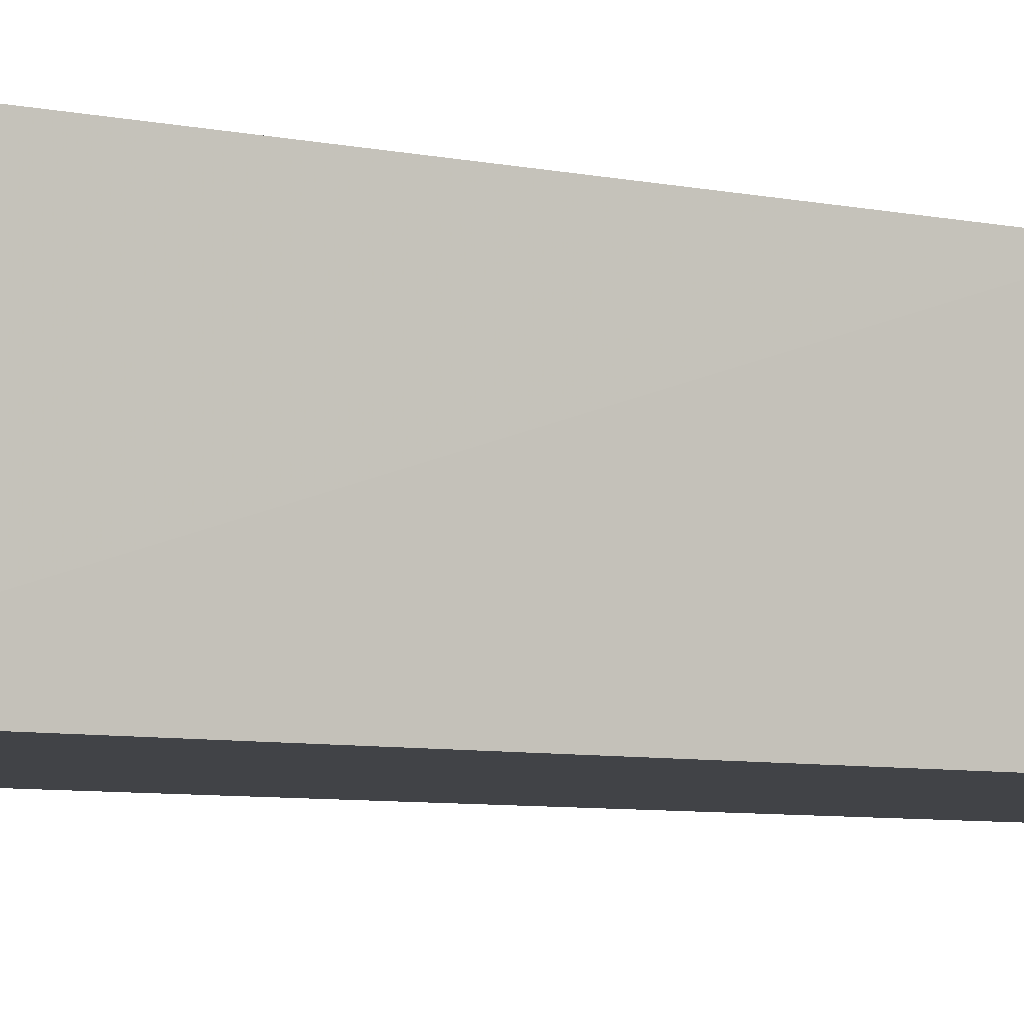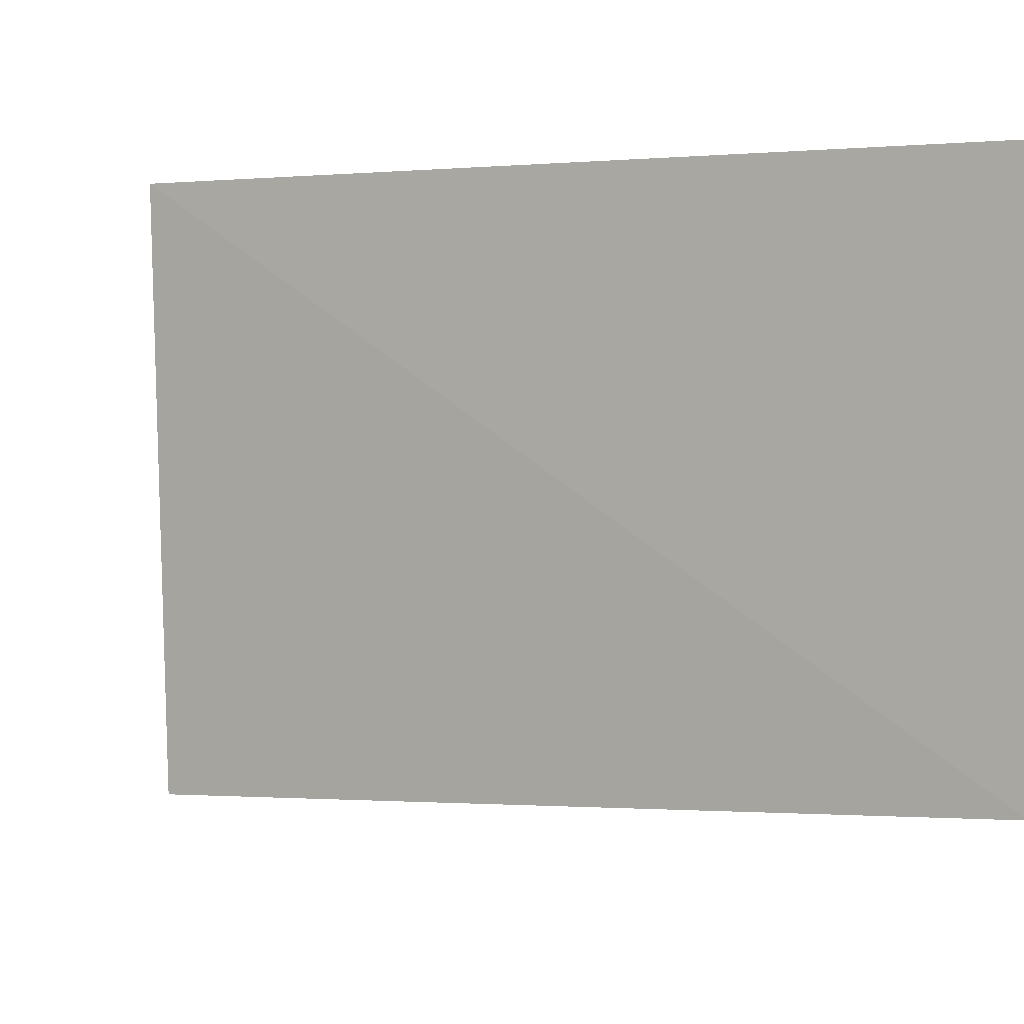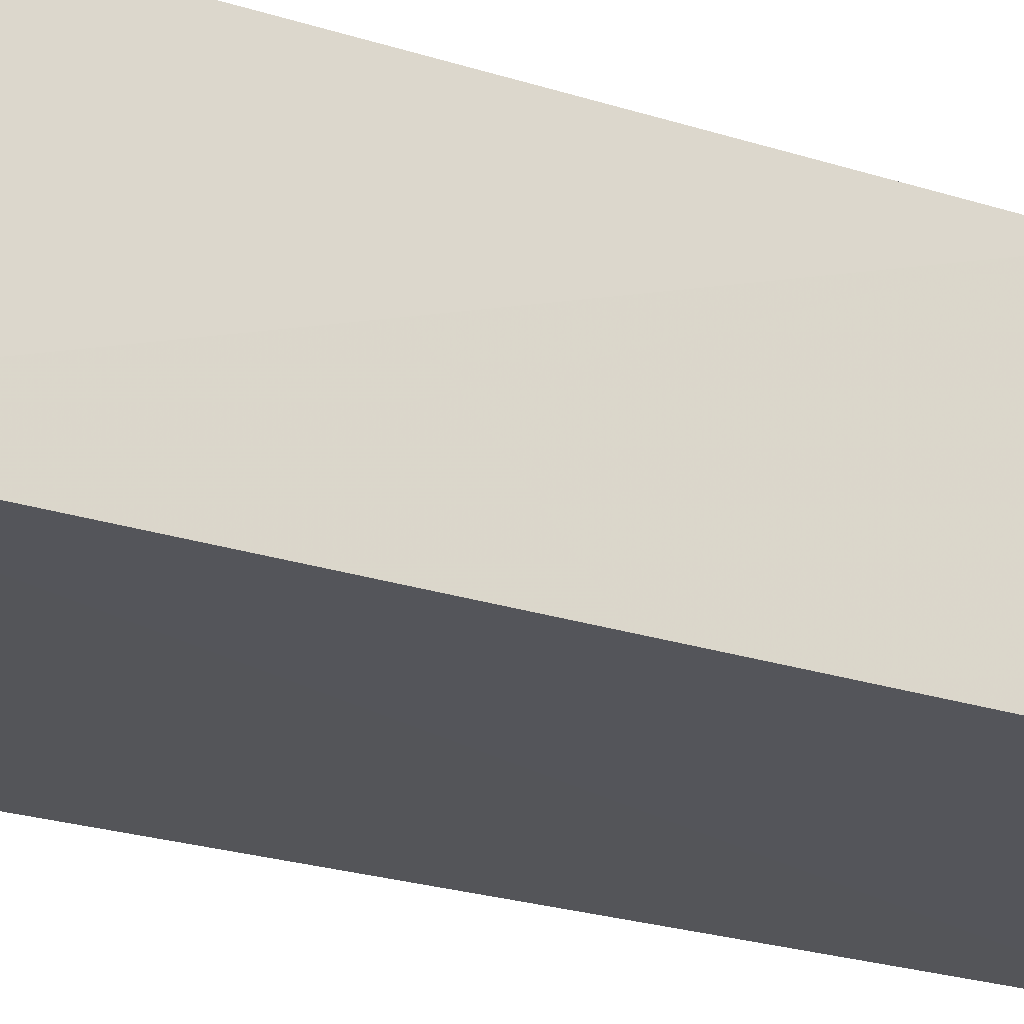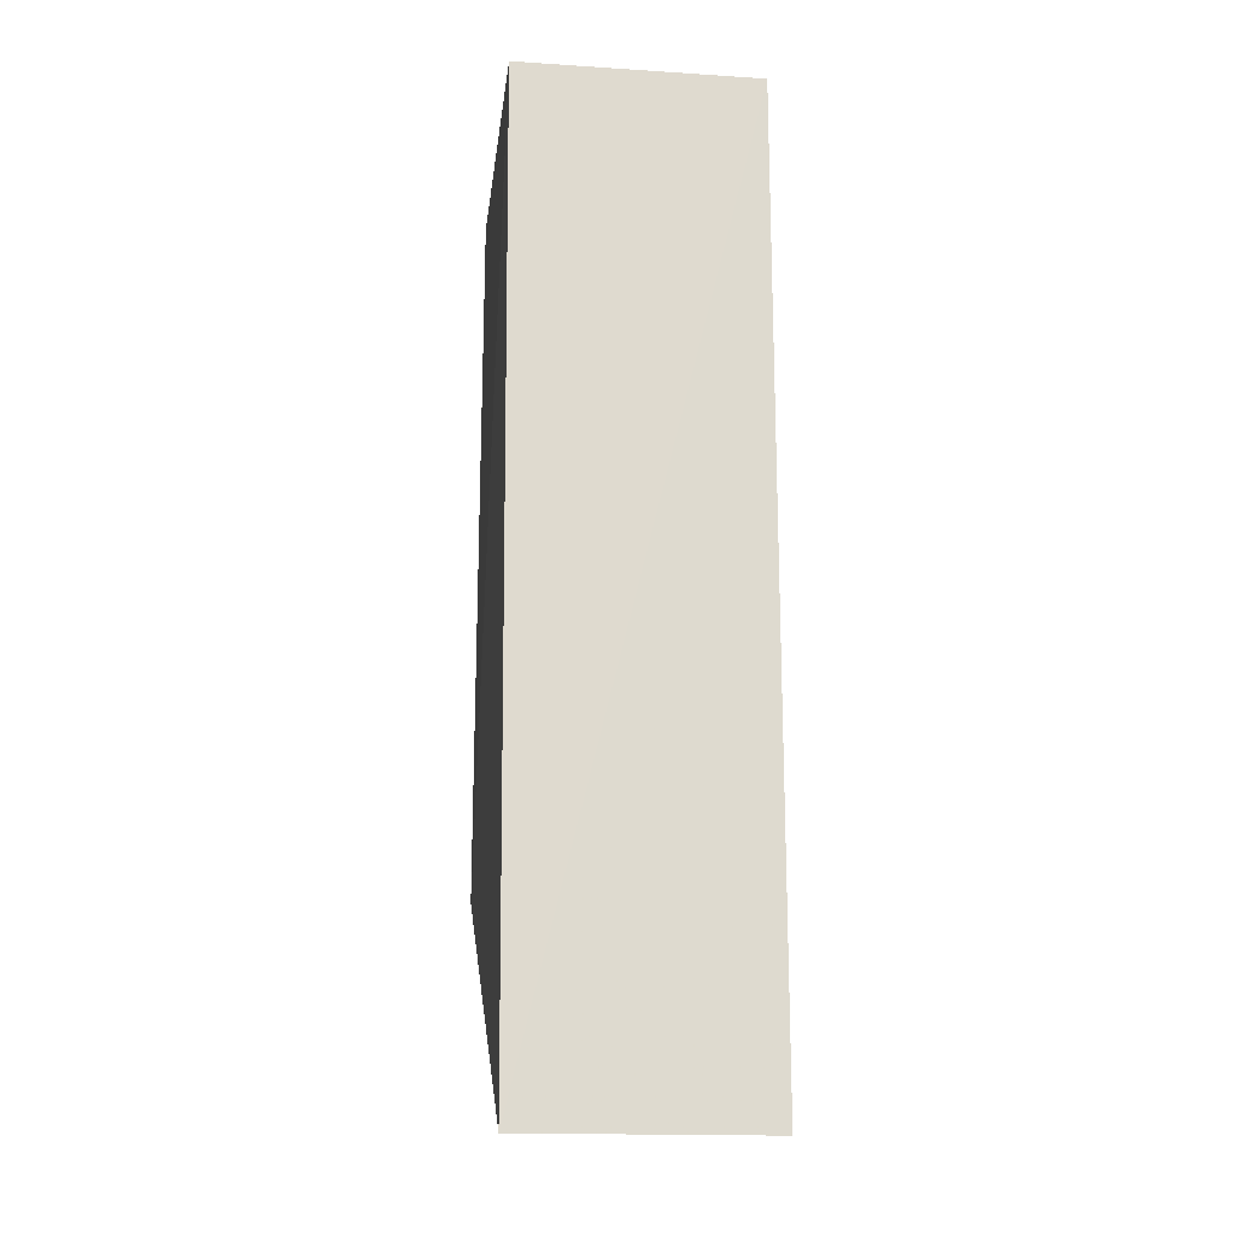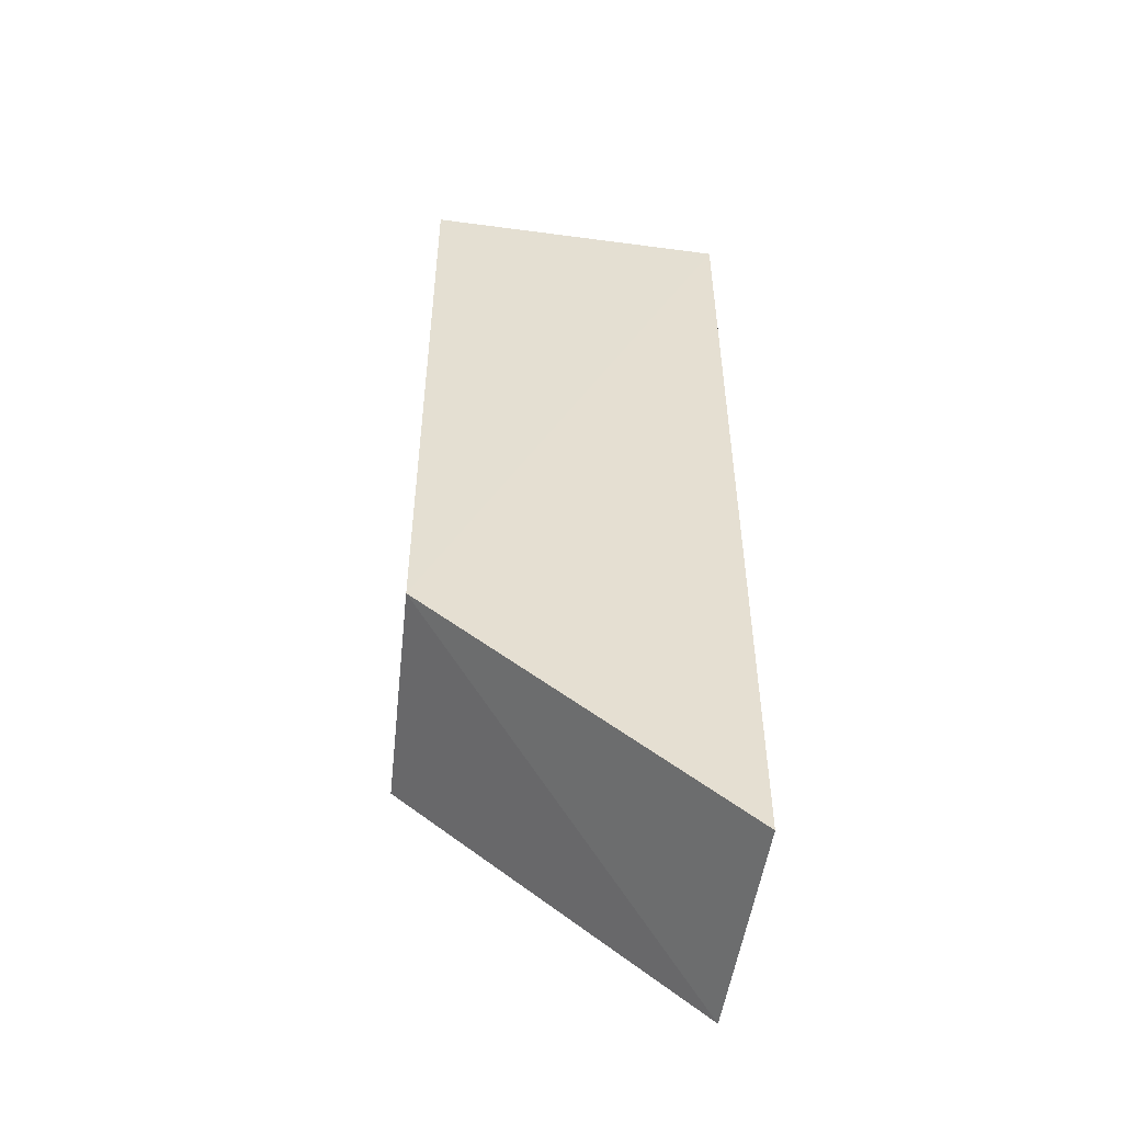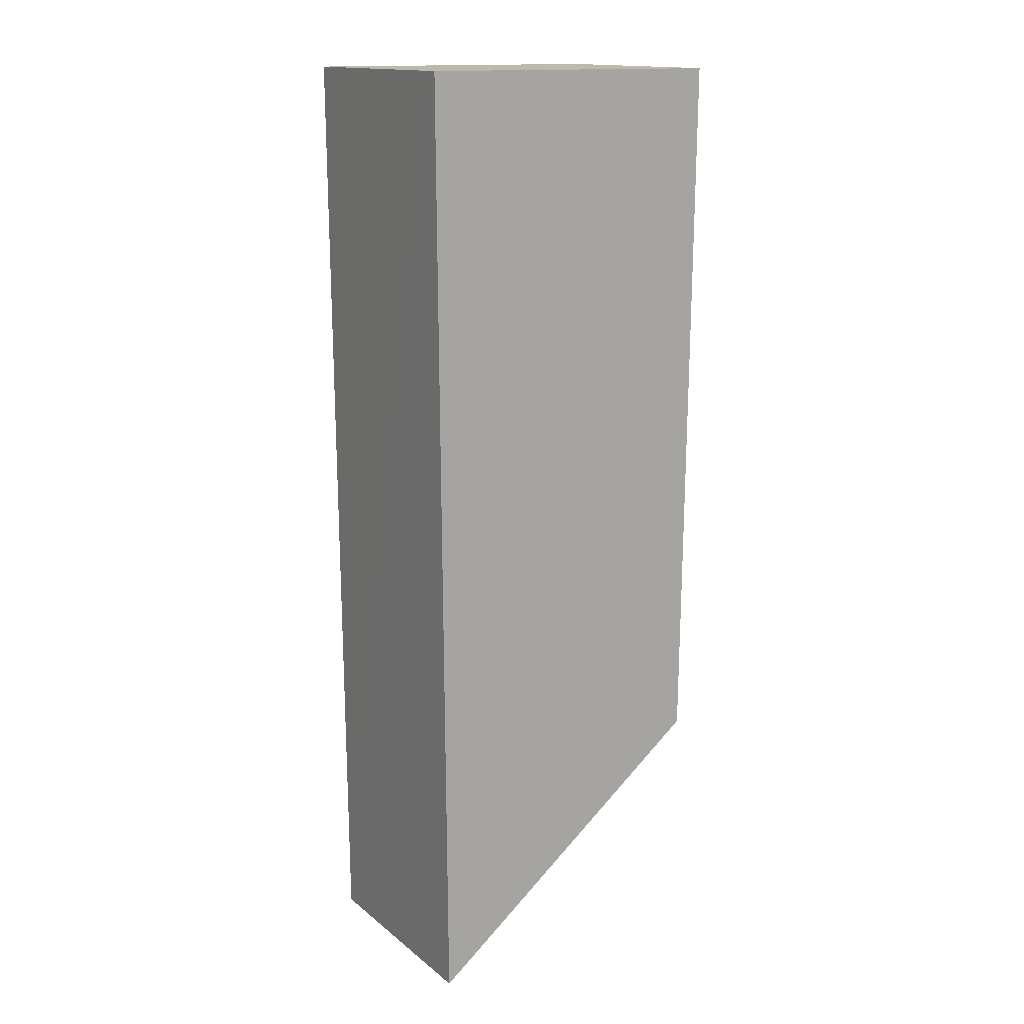
<metadata>
{"format":"obj","ext":"obj","renderer":"f3d","projection":"perspective","resolution":1024,"background":"white","views":[{"elev":-6.9,"azim":-121.5,"up":"+Z"},{"elev":-1.9,"azim":-2.8,"up":"+Z"},{"elev":-24.5,"azim":-117.6,"up":"+Z"},{"elev":-18.7,"azim":83.0,"up":"+Y"},{"elev":-53.6,"azim":-8.0,"up":"+Y"},{"elev":15.0,"azim":148.7,"up":"+Y"}]}
</metadata>
<code>
v -0.1127 0.00363 0.039
v -0.113 -0.06195 0.03849
v -0.1127 0.00363 0.02258
v -0.134 0.003581 0.02266
v -0.1341 -0.04544 0.03909
v -0.1131 -0.06189 0.02256
v -0.1344 0.0036 0.03904
v -0.1335 -0.04541 0.02272
f 1 2 3
f 5 2 1
f 6 3 2
f 6 4 3
f 6 2 5
f 7 1 3
f 7 3 4
f 7 5 1
f 7 4 5
f 8 6 5
f 8 5 4
f 8 4 6

</code>
